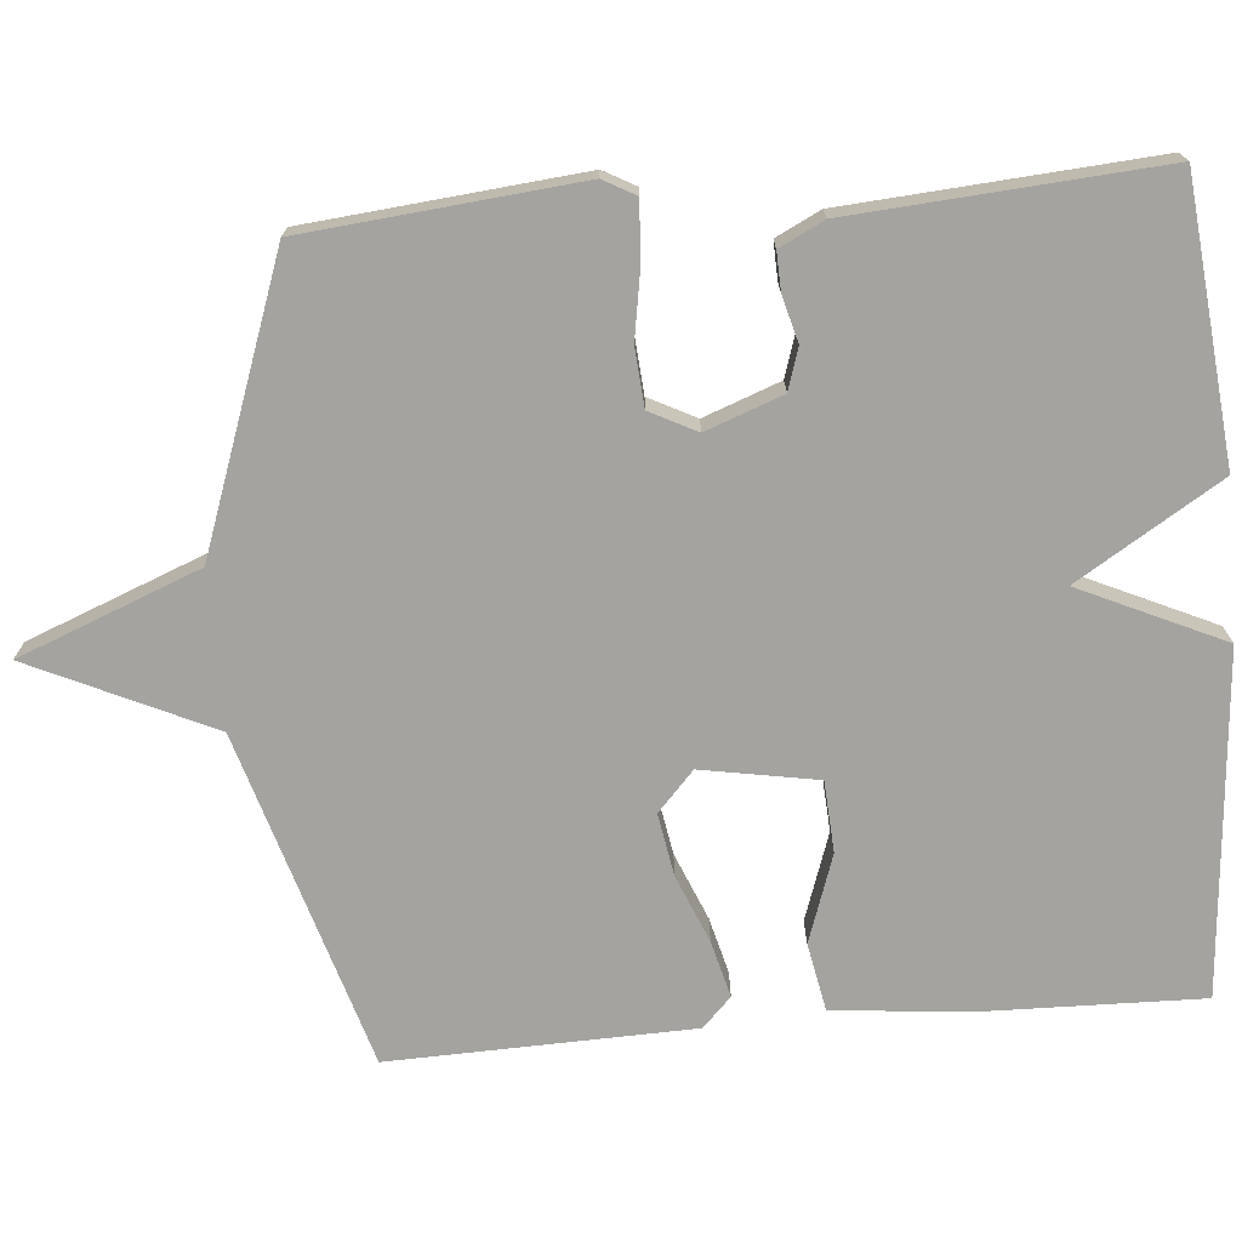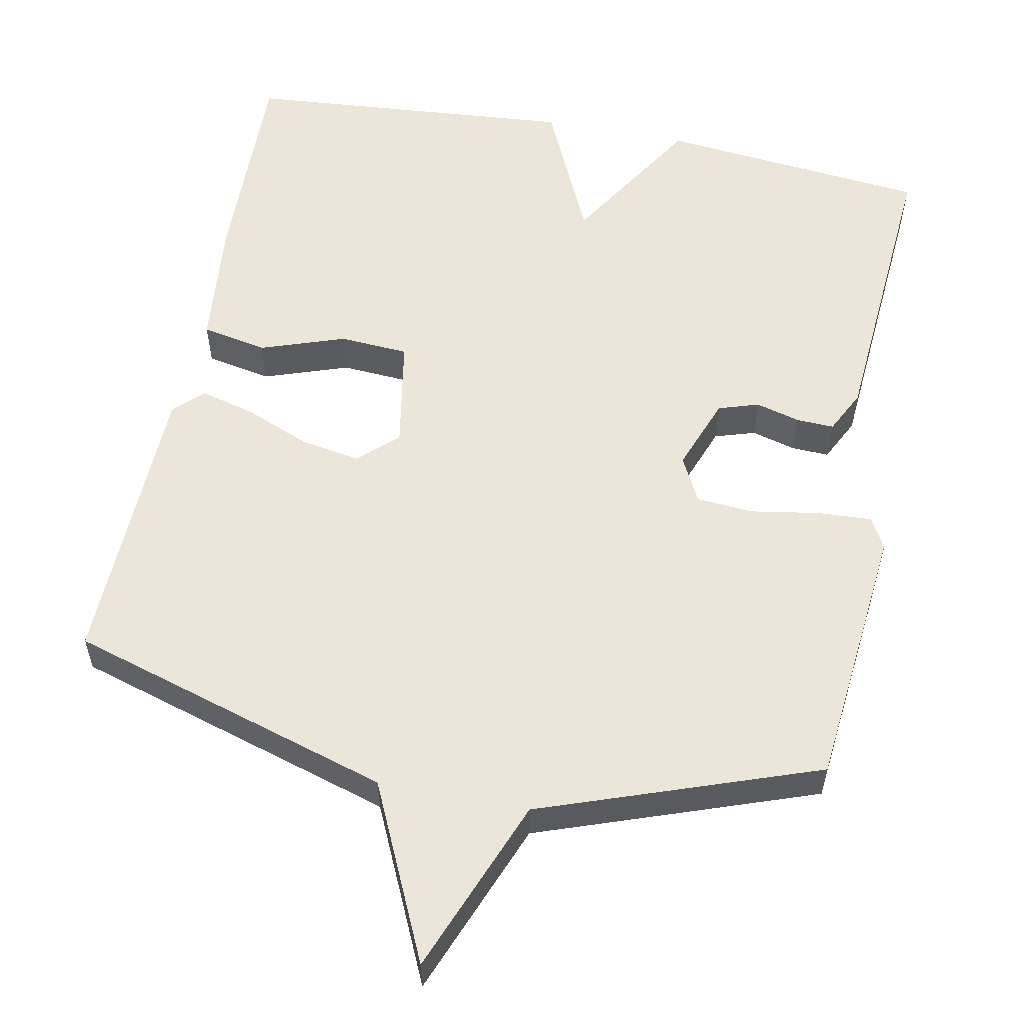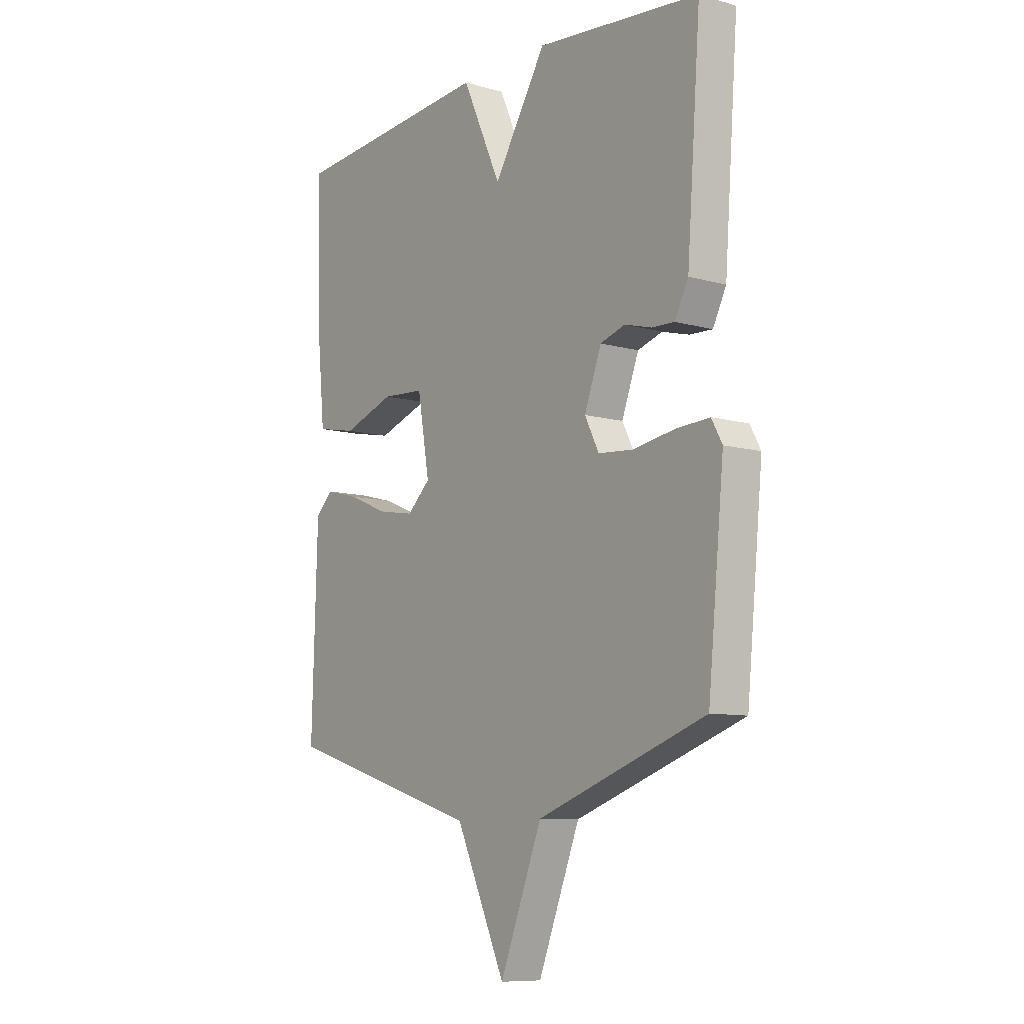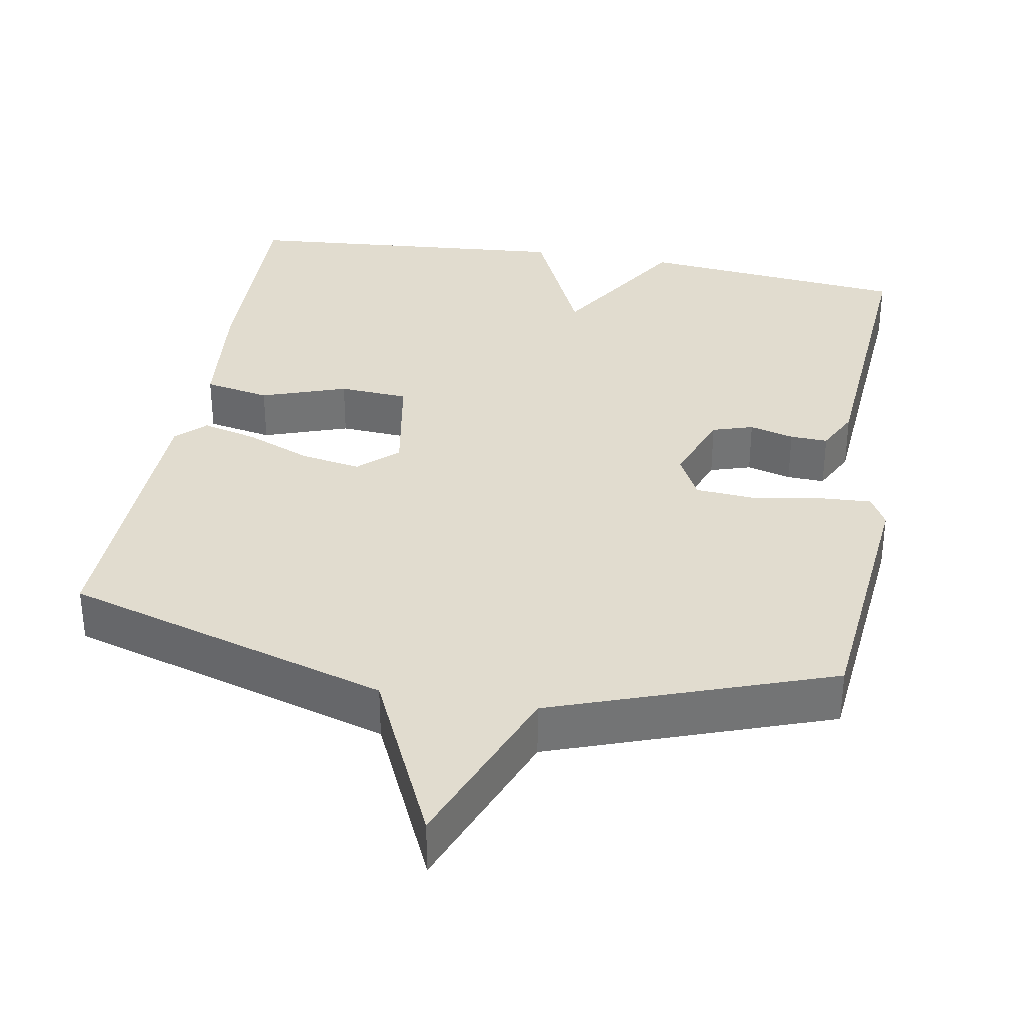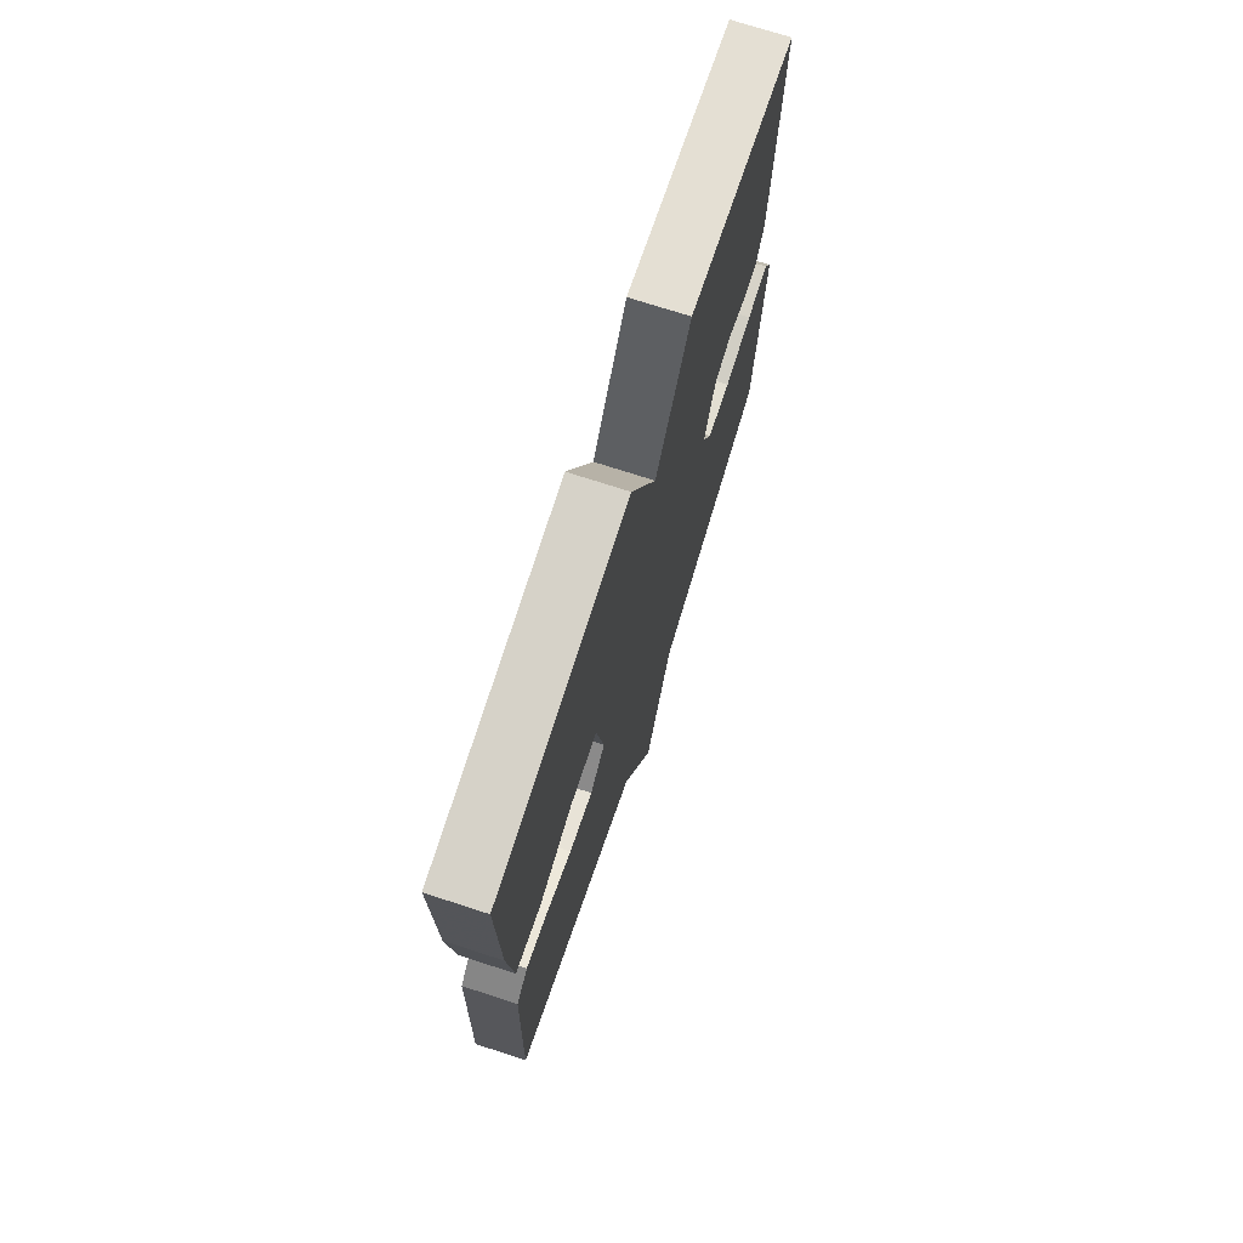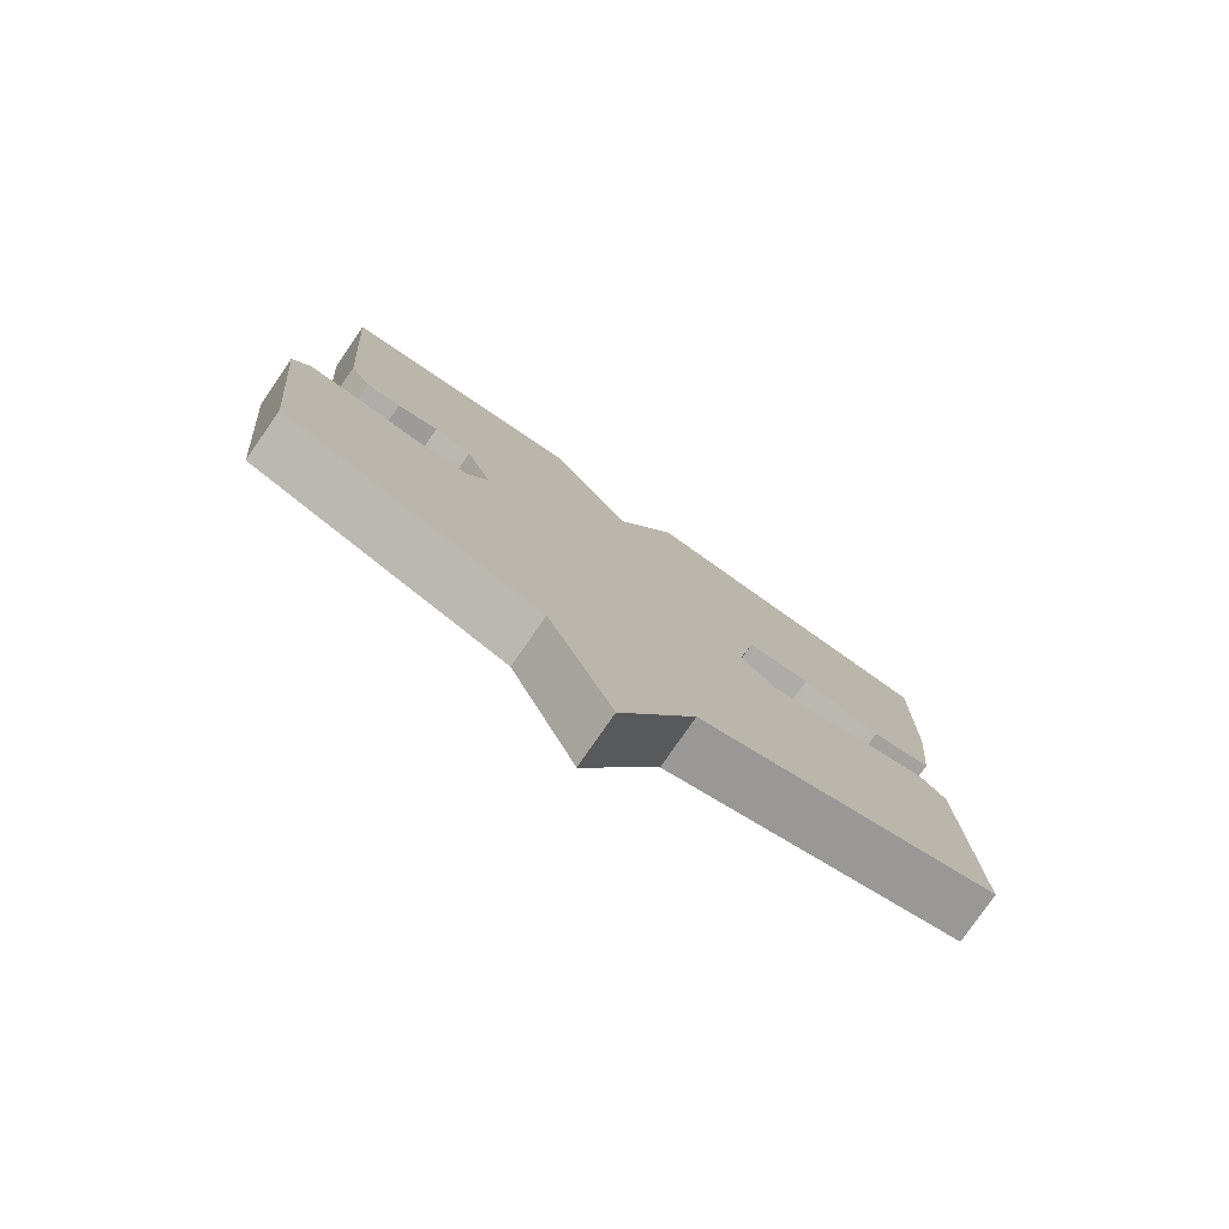
<metadata>
{"format":"obj","ext":"obj","renderer":"f3d","projection":"perspective","resolution":1024,"background":"white","views":[{"elev":-73.0,"azim":-85.2,"up":"+Y"},{"elev":56.7,"azim":-168.9,"up":"+Y"},{"elev":-9.2,"azim":-126.7,"up":"+Z"},{"elev":34.4,"azim":-170.0,"up":"+Y"},{"elev":72.7,"azim":108.0,"up":"+Z"},{"elev":-78.5,"azim":-34.7,"up":"+Z"}]}
</metadata>
<code>
v 0.5 0.07 0.5
v 0.494 0.07 0.214
v 0.477 0.07 0.04
v 0.39 0.07 0.023
v 0.277 0.07 0.062
v 0.185 0.07 0.056
v 0.159 0.07 -0.094
v 0.21 0.07 -0.141
v 0.29 0.07 -0.127
v 0.377 0.07 -0.091
v 0.45 0.07 -0.072
v 0.488 0.07 -0.109
v 0.5 0.07 -0.5
v 0.068 0.07 -0.631
v -0.04 0.07 -0.865
v -0.132 0.07 -0.631
v -0.5 0.07 -0.5
v -0.535 0.07 -0.145
v -0.512 0.07 -0.103
v -0.439 0.07 -0.107
v -0.348 0.07 -0.122
v -0.272 0.07 -0.116
v -0.241 0.07 -0.055
v -0.278 0.07 0.044
v -0.332 0.07 0.061
v -0.391 0.07 0.045
v -0.441 0.07 0.043
v -0.47 0.07 0.101
v -0.5 0.07 0.5
v -0.142 0.07 0.536
v -0.027 0.07 0.35
v 0.058 0.07 0.536
v 0.5 0 0.5
v 0.494 0 0.214
v 0.477 0 0.04
v 0.39 0 0.023
v 0.277 0 0.062
v 0.185 0 0.056
v 0.159 0 -0.094
v 0.21 0 -0.141
v 0.29 0 -0.127
v 0.377 0 -0.091
v 0.45 0 -0.072
v 0.488 0 -0.109
v 0.5 0 -0.5
v 0.068 0 -0.631
v -0.04 0 -0.865
v -0.132 0 -0.631
v -0.5 0 -0.5
v -0.535 0 -0.145
v -0.512 0 -0.103
v -0.439 0 -0.107
v -0.348 0 -0.122
v -0.272 0 -0.116
v -0.241 0 -0.055
v -0.278 0 0.044
v -0.332 0 0.061
v -0.391 0 0.045
v -0.441 0 0.043
v -0.47 0 0.101
v -0.5 0 0.5
v -0.142 0 0.536
v -0.027 0 0.35
v 0.058 0 0.536
f 3 4 5
f 2 3 5
f 1 2 5
f 32 1 5
f 31 32 5
f 29 30 31
f 28 29 31
f 27 28 31
f 26 27 31
f 25 26 31
f 31 5 6
f 25 31 6
f 24 25 6
f 23 24 6 7
f 22 23 7 8
f 21 22 8
f 19 20 21
f 18 19 21
f 17 18 21
f 16 17 21
f 16 21 8
f 16 8 9
f 15 16 9
f 14 15 9
f 12 13 14
f 11 12 14
f 10 11 14
f 9 10 14
f 37 36 35
f 37 35 34
f 37 34 33
f 37 33 64
f 37 64 63
f 63 62 61
f 63 61 60
f 63 60 59
f 63 59 58
f 63 58 57
f 38 37 63
f 38 63 57
f 38 57 56
f 39 38 56 55
f 40 39 55 54
f 40 54 53
f 53 52 51
f 53 51 50
f 53 50 49
f 53 49 48
f 40 53 48
f 41 40 48
f 41 48 47
f 41 47 46
f 46 45 44
f 46 44 43
f 46 43 42
f 46 42 41
f 1 33 34 2
f 2 34 35 3
f 3 35 36 4
f 4 36 37 5
f 5 37 38 6
f 6 38 39 7
f 7 39 40 8
f 8 40 41 9
f 9 41 42 10
f 10 42 43 11
f 11 43 44 12
f 12 44 45 13
f 13 45 46 14
f 14 46 47 15
f 15 47 48 16
f 16 48 49 17
f 17 49 50 18
f 18 50 51 19
f 19 51 52 20
f 20 52 53 21
f 21 53 54 22
f 22 54 55 23
f 23 55 56 24
f 24 56 57 25
f 25 57 58 26
f 26 58 59 27
f 27 59 60 28
f 28 60 61 29
f 29 61 62 30
f 30 62 63 31
f 31 63 64 32
f 32 64 33 1

</code>
